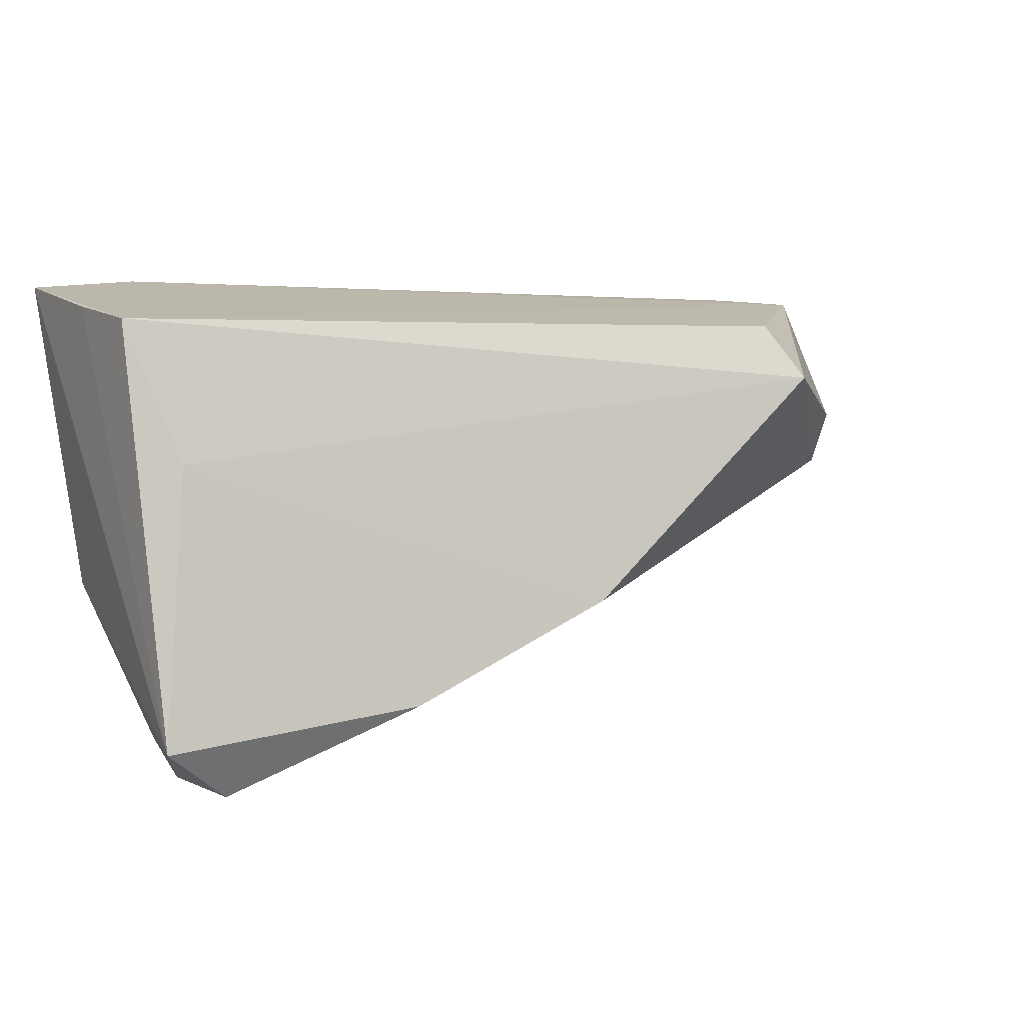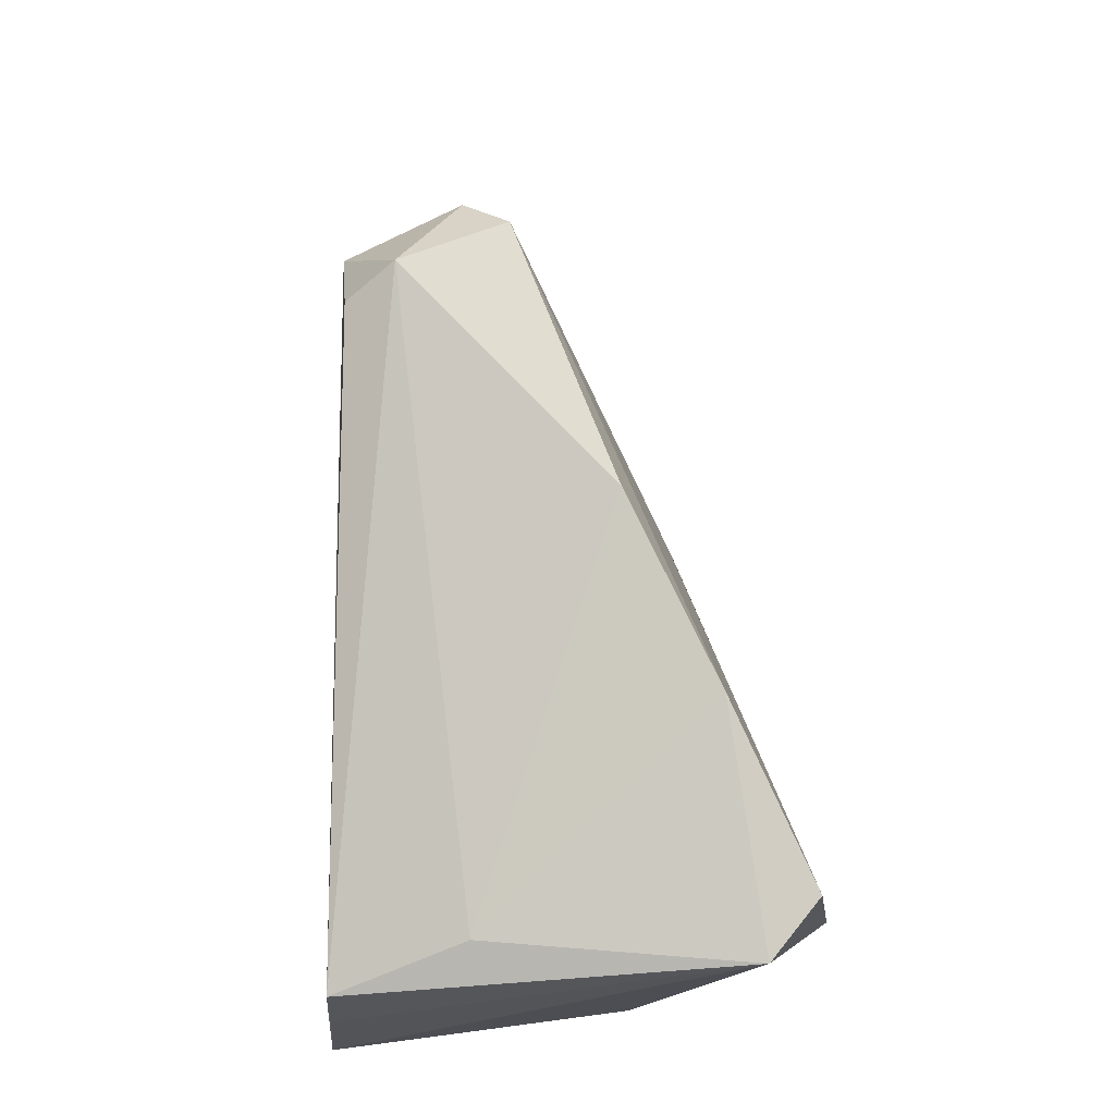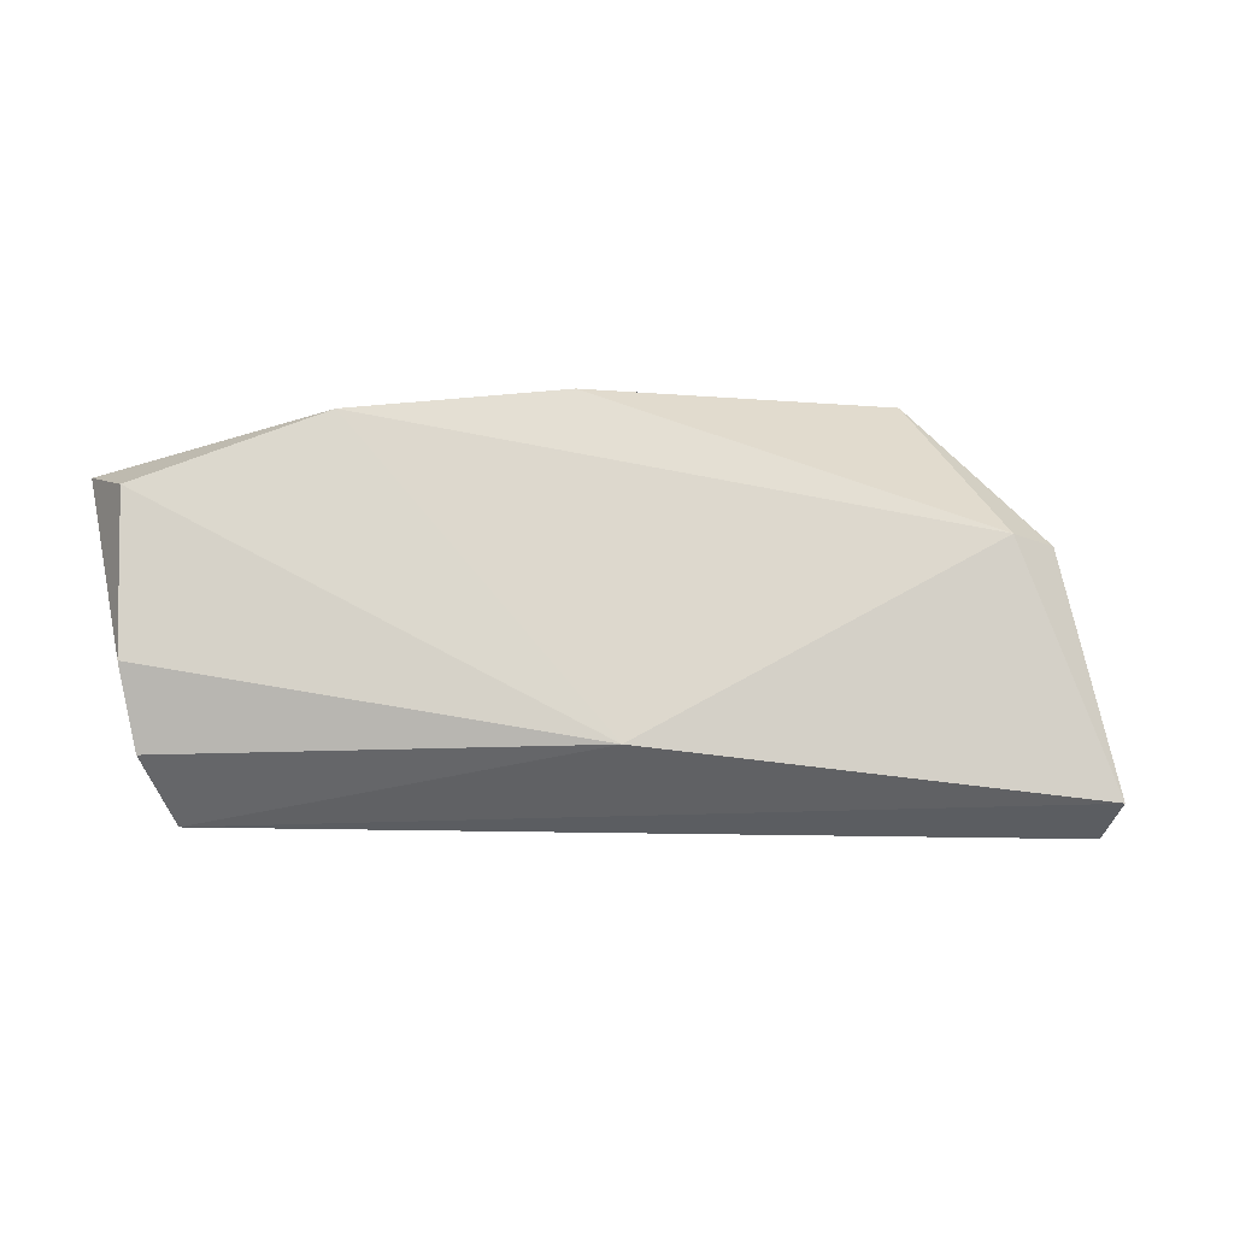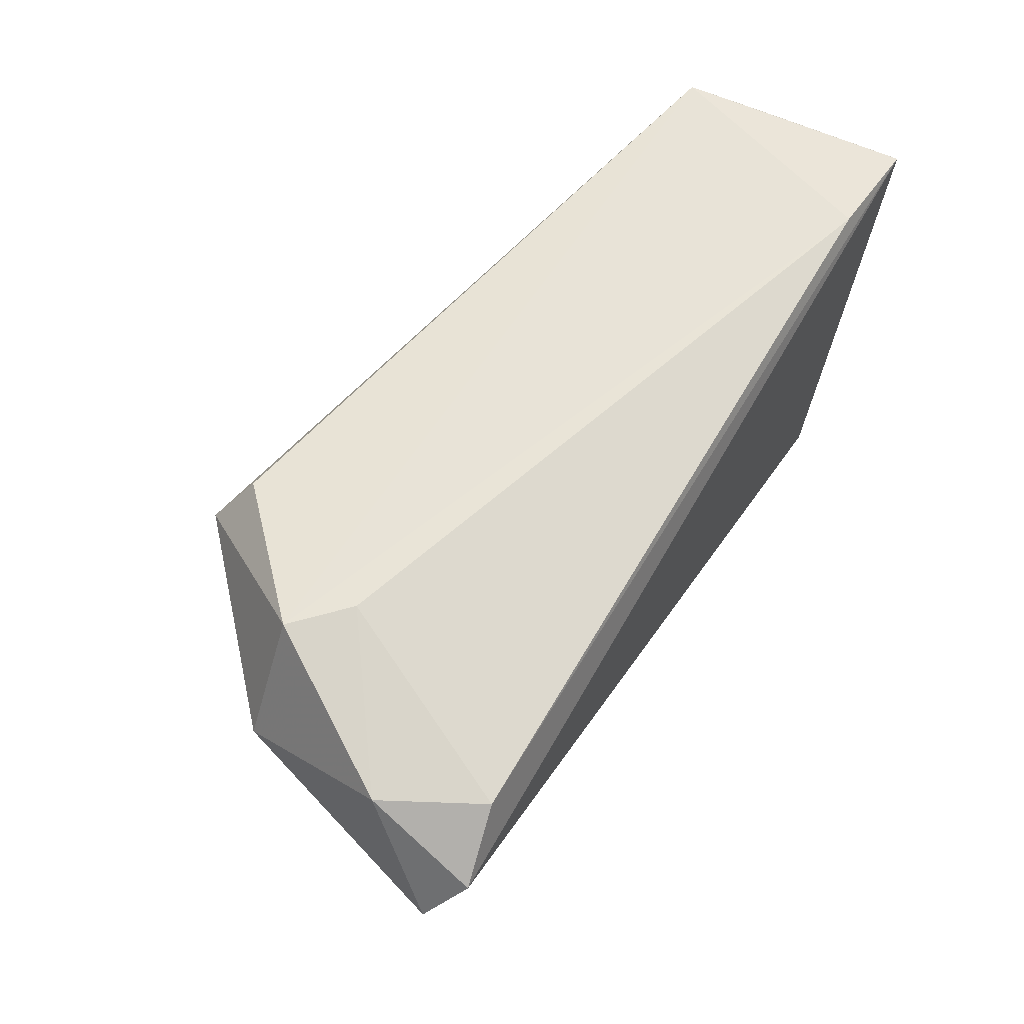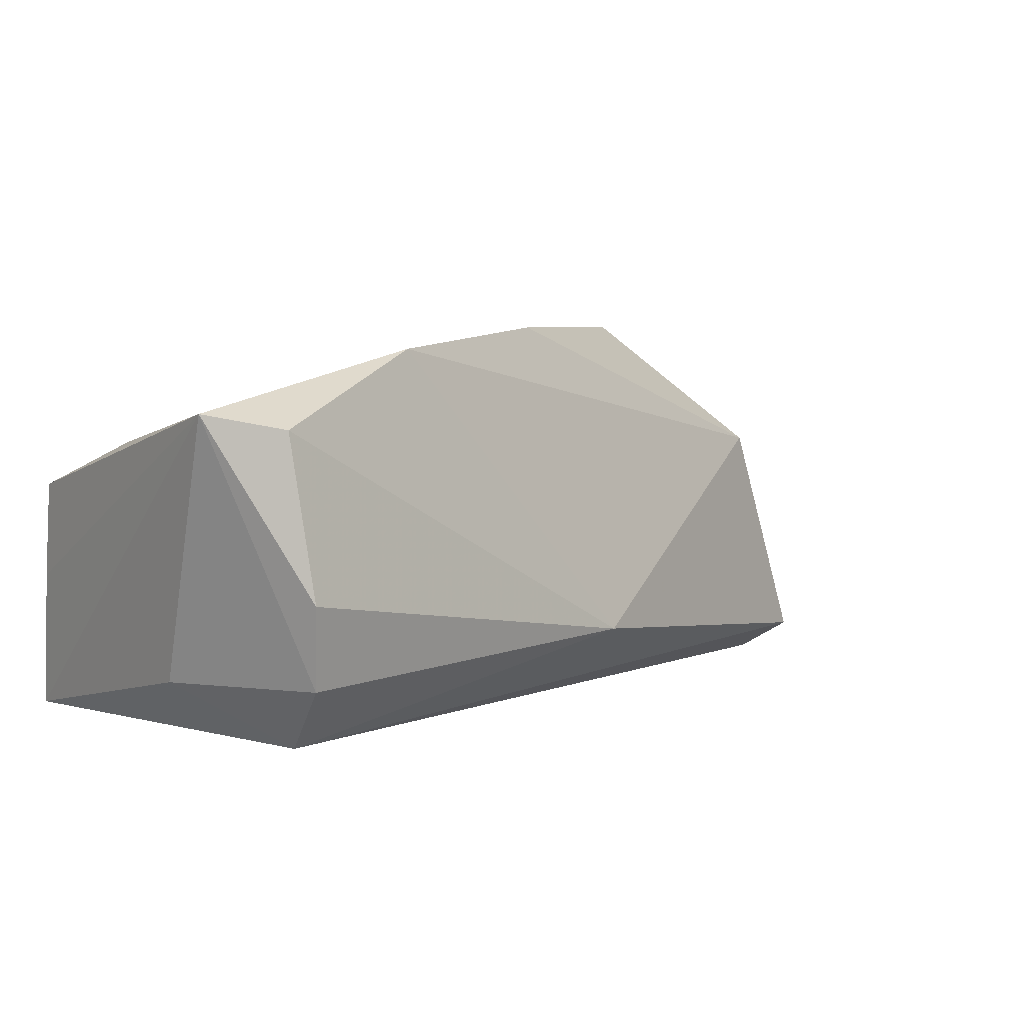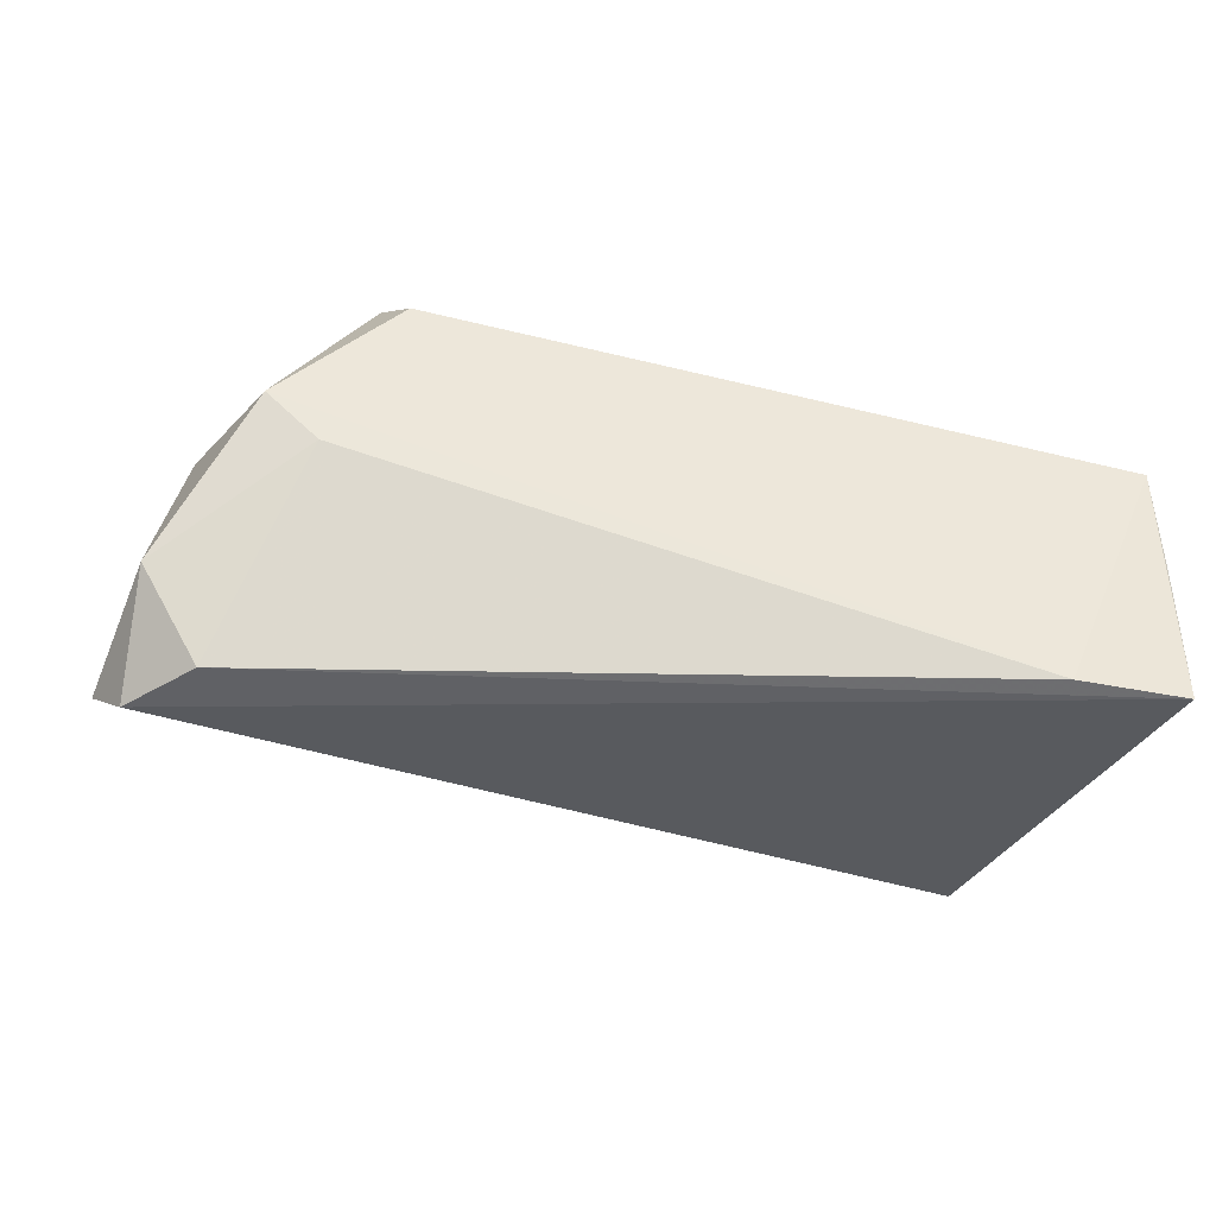
<metadata>
{"format":"obj","ext":"obj","renderer":"f3d","projection":"perspective","resolution":1024,"background":"white","views":[{"elev":9.4,"azim":-31.6,"up":"+Y"},{"elev":66.3,"azim":-91.9,"up":"+Z"},{"elev":-3.7,"azim":19.4,"up":"+Z"},{"elev":58.3,"azim":120.5,"up":"+Y"},{"elev":5.6,"azim":-33.4,"up":"+Z"},{"elev":-32.9,"azim":171.8,"up":"+Z"}]}
</metadata>
<code>
v 0.05533 -0.0006835 0.01201
v 0.05121 0.02143 0.009944
v 0.007975 -0.01288 0.02894
v -0.04405 -0.01254 -0.01385
v 0.01646 -0.02121 -0.01142
v -0.03653 -0.03662 -0.002263
v -0.04614 0.02508 -0.02215
v -0.04614 -0.02698 0.0193
v -0.04614 0.02358 -0.004489
v 0.03944 0.01332 0.02894
v 0.04508 0.02192 0.003792
v -0.04577 0.02285 0.007917
v 0.03627 0.01984 0.02455
v 0.05879 0.005553 0.01099
v -0.03543 -0.03428 -0.01256
v 0.06234 0.01523 -0.008892
v 0.06687 0.001614 -0.01785
v -0.01682 -0.02355 0.02638
v -0.03826 -0.03368 0.01754
v 0.06329 0.007306 -0.02194
v -0.03441 -0.02665 -0.02062
v -0.03324 0.02558 -0.02122
v 0.05549 0.01409 -0.02054
v -0.04121 0.006067 0.01428
f 5 21 17
f 17 1 5
f 19 8 6
f 6 5 19
f 7 8 9
f 12 9 8
f 7 9 12
f 7 21 4
f 4 8 7
f 22 23 7
f 7 12 22
f 2 12 13
f 2 22 12
f 3 1 10
f 13 12 10
f 10 2 13
f 15 5 6
f 21 5 15
f 15 4 21
f 6 8 15
f 8 4 15
f 18 5 1
f 18 19 5
f 18 1 3
f 8 19 18
f 23 22 11
f 22 2 11
f 11 16 23
f 2 16 11
f 14 10 1
f 2 10 14
f 14 16 2
f 14 1 17
f 17 16 14
f 24 12 8
f 8 18 24
f 24 10 12
f 3 10 24
f 24 18 3
f 20 16 17
f 23 16 20
f 17 21 20
f 20 21 7
f 7 23 20

</code>
